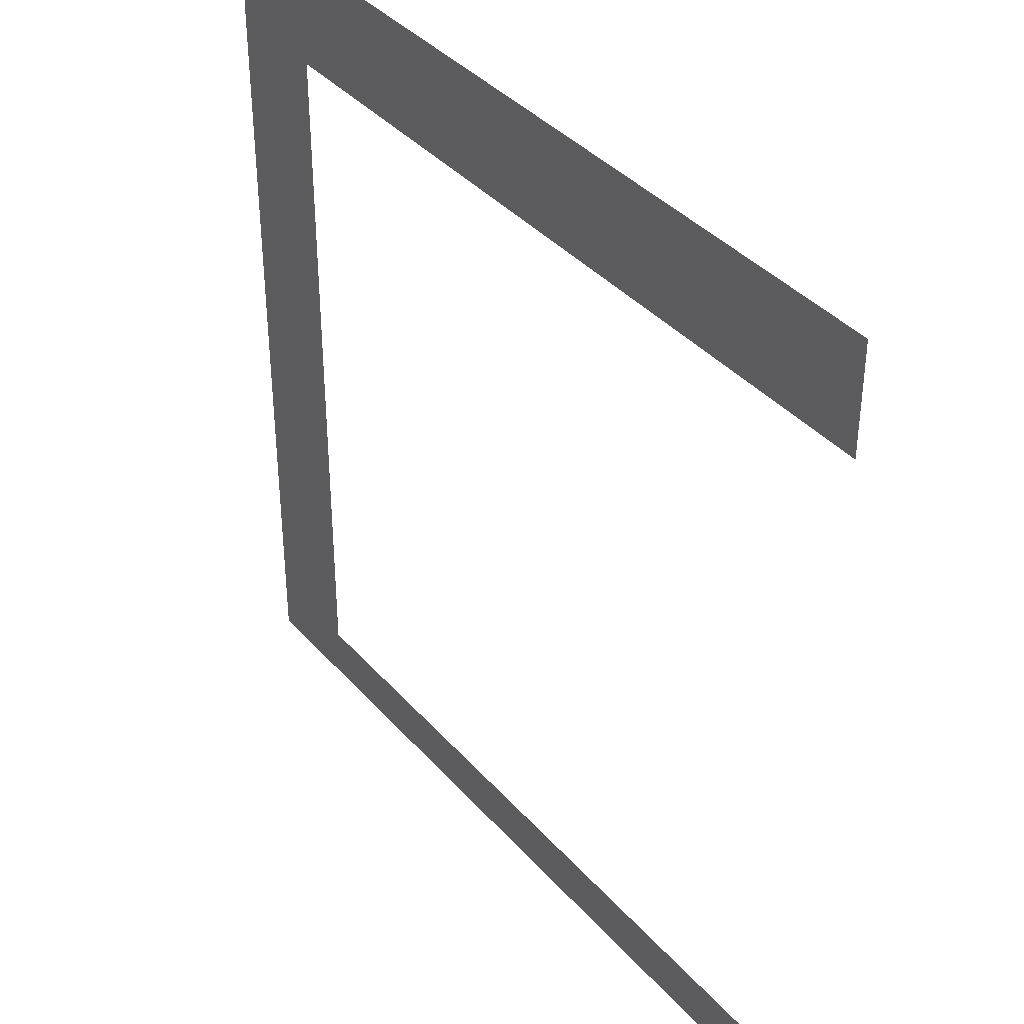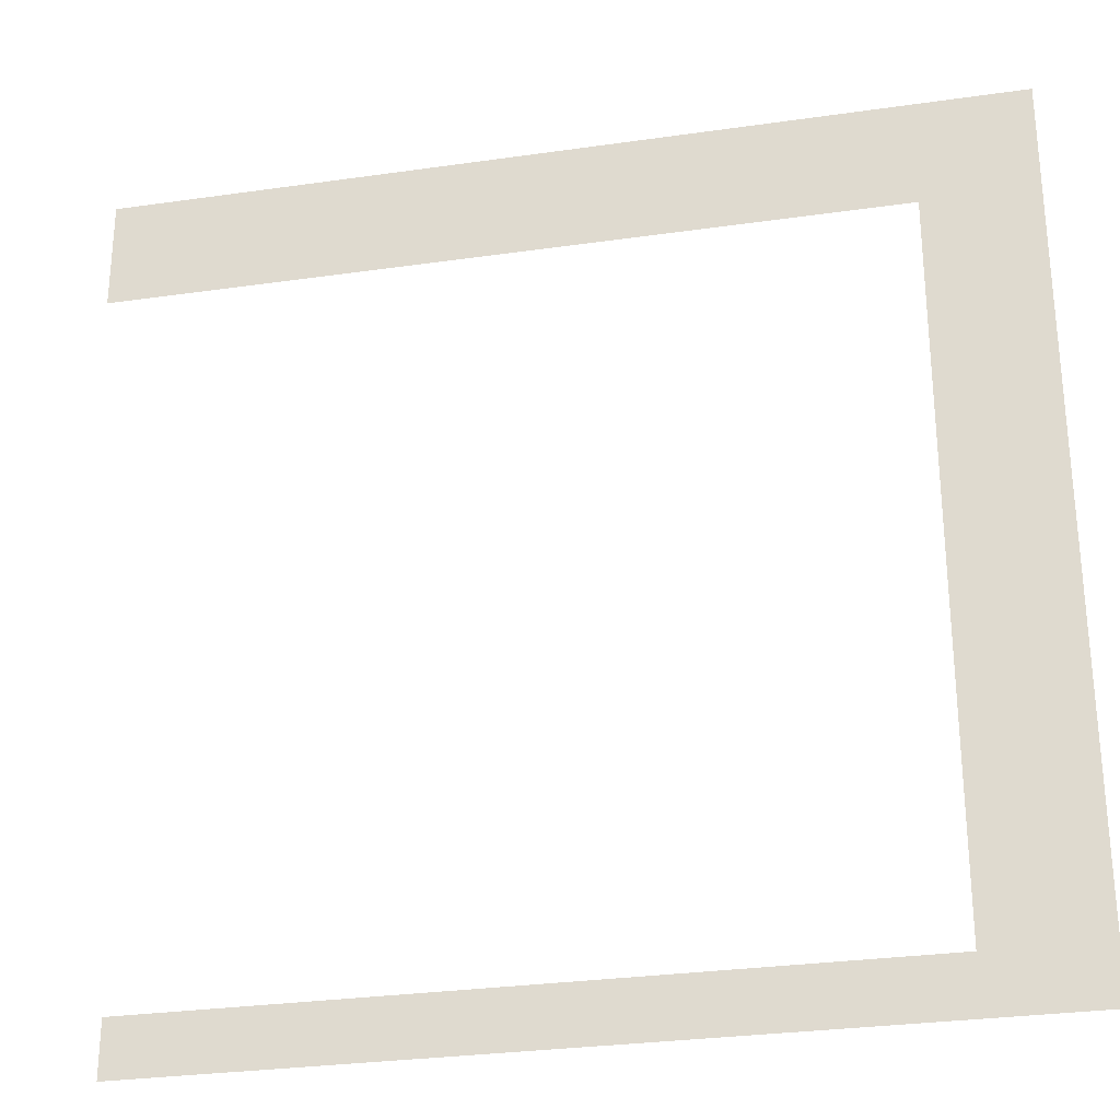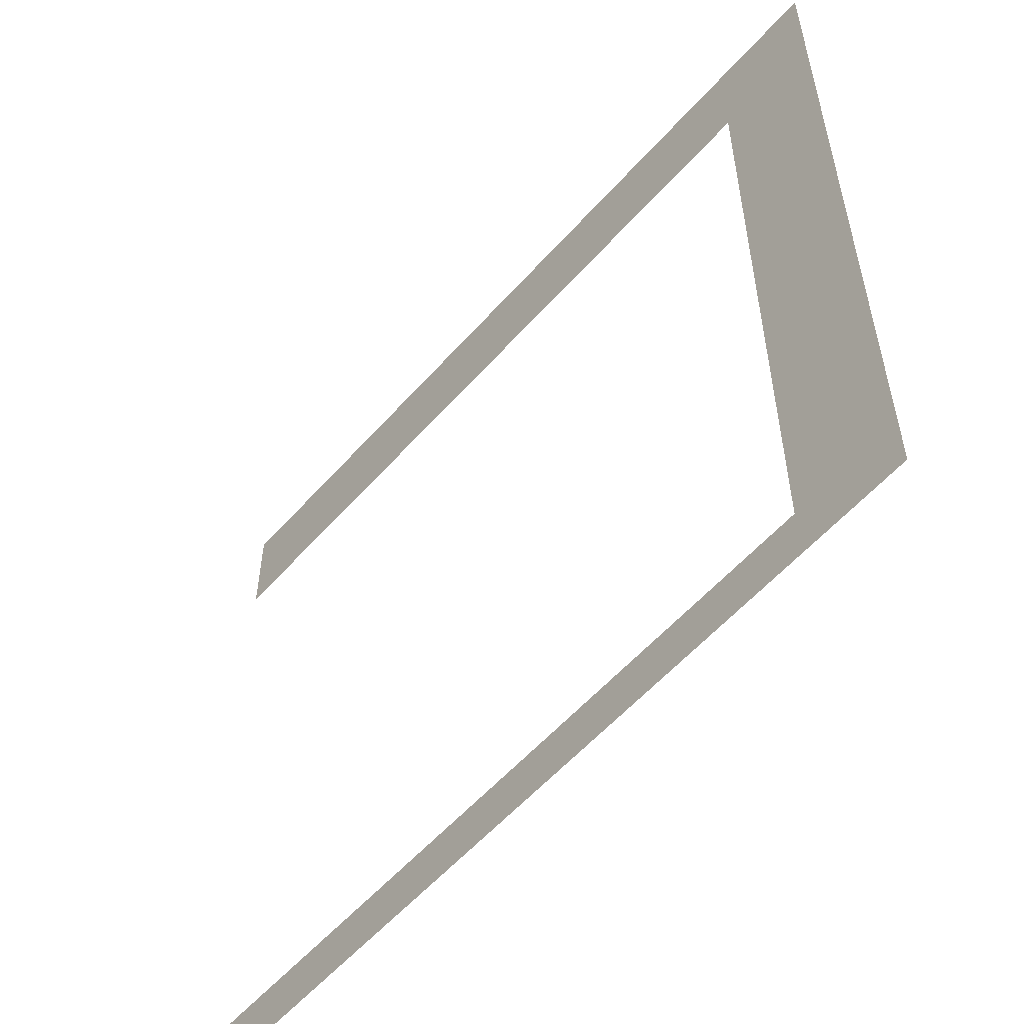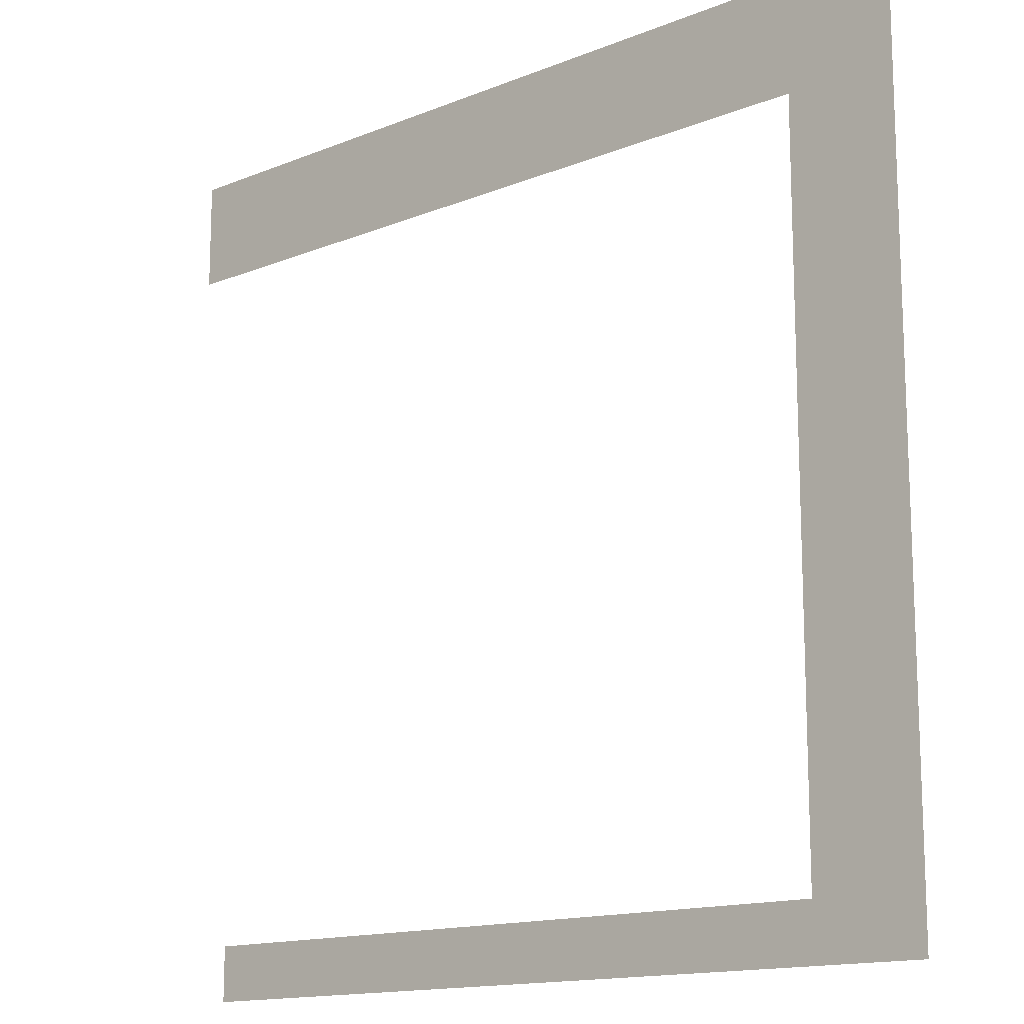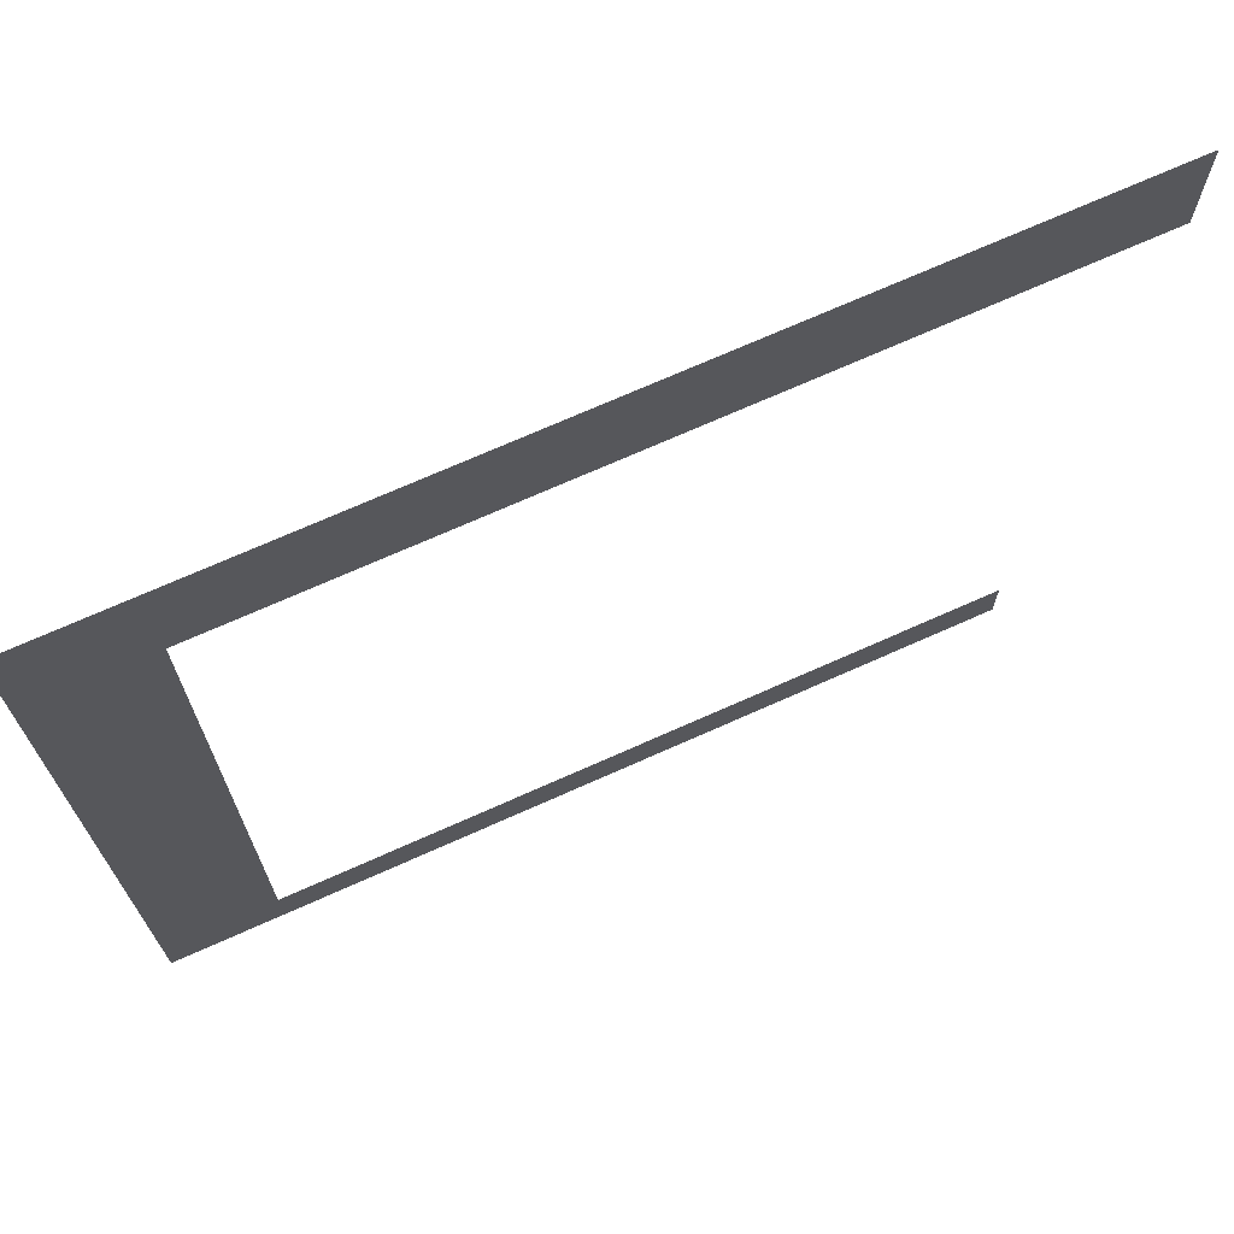
<metadata>
{"format":"obj","ext":"obj","renderer":"f3d","projection":"perspective","resolution":1024,"background":"white","views":[{"elev":38.2,"azim":53.9,"up":"+Y"},{"elev":-29.0,"azim":-167.9,"up":"+Y"},{"elev":-56.9,"azim":-130.9,"up":"+Y"},{"elev":-14.4,"azim":-138.5,"up":"+Y"},{"elev":71.2,"azim":-24.1,"up":"+Y"}]}
</metadata>
<code>
v 0 -8 0
v -8 -8 0
v -8 0 0
v 0 0 0
v -8 -8 0
v -16 -8 0
v -16 0 0
v -8 0 0
v -16 -8 0
v -24 -8 0
v -24 0 0
v -16 0 0
v -24 -8 0
v -32 -8 0
v -32 0 0
v -24 0 0
v -32 -8 0
v -40 -8 0
v -40 0 0
v -32 0 0
v -40 -8 0
v -48 -8 0
v -48 0 0
v -40 0 0
v -48 -8 0
v -56 -8 0
v -56 0 0
v -48 0 0
v -56 -8 0
v -64 -8 0
v -64 0 0
v -56 0 0
v -64 -8 0
v -72 -8 0
v -72 0 0
v -64 0 0
v -72 -8 0
v -80 -8 0
v -80 0 0
v -72 0 0
v -80 -8 0
v -88 -8 0
v -88 0 0
v -80 0 0
v -88 -8 0
v -96 -8 0
v -96 0 0
v -88 0 0
v -96 -8 0
v -104 -8 0
v -104 0 0
v -96 0 0
v -104 -8 0
v -112 -8 0
v -112 0 0
v -104 0 0
v -112 -8 0
v -120 -8 0
v -120 0 0
v -112 0 0
v -120 -8 0
v -128 -8 0
v -128 0 0
v -120 0 0
v 0 -16 0
v -8 -16 0
v -8 -8 0
v 0 -8 0
v -8 -16 0
v -16 -16 0
v -16 -8 0
v -8 -8 0
v -16 -16 0
v -24 -16 0
v -24 -8 0
v -16 -8 0
v -24 -16 0
v -32 -16 0
v -32 -8 0
v -24 -8 0
v -32 -16 0
v -40 -16 0
v -40 -8 0
v -32 -8 0
v -40 -16 0
v -48 -16 0
v -48 -8 0
v -40 -8 0
v -48 -16 0
v -56 -16 0
v -56 -8 0
v -48 -8 0
v -56 -16 0
v -64 -16 0
v -64 -8 0
v -56 -8 0
v -64 -16 0
v -72 -16 0
v -72 -8 0
v -64 -8 0
v -72 -16 0
v -80 -16 0
v -80 -8 0
v -72 -8 0
v -80 -16 0
v -88 -16 0
v -88 -8 0
v -80 -8 0
v -88 -16 0
v -96 -16 0
v -96 -8 0
v -88 -8 0
v -96 -16 0
v -104 -16 0
v -104 -8 0
v -96 -8 0
v -104 -16 0
v -112 -16 0
v -112 -8 0
v -104 -8 0
v -112 -16 0
v -120 -16 0
v -120 -8 0
v -112 -8 0
v -120 -16 0
v -128 -16 0
v -128 -8 0
v -120 -8 0
v -112 -24 0
v -120 -24 0
v -120 -16 0
v -112 -16 0
v -120 -24 0
v -128 -24 0
v -128 -16 0
v -120 -16 0
v -112 -32 0
v -120 -32 0
v -120 -24 0
v -112 -24 0
v -120 -32 0
v -128 -32 0
v -128 -24 0
v -120 -24 0
v -112 -40 0
v -120 -40 0
v -120 -32 0
v -112 -32 0
v -120 -40 0
v -128 -40 0
v -128 -32 0
v -120 -32 0
v -112 -48 0
v -120 -48 0
v -120 -40 0
v -112 -40 0
v -120 -48 0
v -128 -48 0
v -128 -40 0
v -120 -40 0
v -112 -56 0
v -120 -56 0
v -120 -48 0
v -112 -48 0
v -120 -56 0
v -128 -56 0
v -128 -48 0
v -120 -48 0
v -112 -64 0
v -120 -64 0
v -120 -56 0
v -112 -56 0
v -120 -64 0
v -128 -64 0
v -128 -56 0
v -120 -56 0
v -112 -72 0
v -120 -72 0
v -120 -64 0
v -112 -64 0
v -120 -72 0
v -128 -72 0
v -128 -64 0
v -120 -64 0
v -112 -80 0
v -120 -80 0
v -120 -72 0
v -112 -72 0
v -120 -80 0
v -128 -80 0
v -128 -72 0
v -120 -72 0
v -112 -88 0
v -120 -88 0
v -120 -80 0
v -112 -80 0
v -120 -88 0
v -128 -88 0
v -128 -80 0
v -120 -80 0
v -112 -96 0
v -120 -96 0
v -120 -88 0
v -112 -88 0
v -120 -96 0
v -128 -96 0
v -128 -88 0
v -120 -88 0
v -112 -104 0
v -120 -104 0
v -120 -96 0
v -112 -96 0
v -120 -104 0
v -128 -104 0
v -128 -96 0
v -120 -96 0
v -112 -112 0
v -120 -112 0
v -120 -104 0
v -112 -104 0
v -120 -112 0
v -128 -112 0
v -128 -104 0
v -120 -104 0
v -112 -120 0
v -120 -120 0
v -120 -112 0
v -112 -112 0
v -120 -120 0
v -128 -120 0
v -128 -112 0
v -120 -112 0
v -8 -128 0
v -16 -128 0
v -16 -120 0
v -8 -120 0
v -16 -128 0
v -24 -128 0
v -24 -120 0
v -16 -120 0
v -24 -128 0
v -32 -128 0
v -32 -120 0
v -24 -120 0
v -32 -128 0
v -40 -128 0
v -40 -120 0
v -32 -120 0
v -40 -128 0
v -48 -128 0
v -48 -120 0
v -40 -120 0
v -48 -128 0
v -56 -128 0
v -56 -120 0
v -48 -120 0
v -56 -128 0
v -64 -128 0
v -64 -120 0
v -56 -120 0
v -64 -128 0
v -72 -128 0
v -72 -120 0
v -64 -120 0
v -72 -128 0
v -80 -128 0
v -80 -120 0
v -72 -120 0
v -80 -128 0
v -88 -128 0
v -88 -120 0
v -80 -120 0
v -88 -128 0
v -96 -128 0
v -96 -120 0
v -88 -120 0
v -96 -128 0
v -104 -128 0
v -104 -120 0
v -96 -120 0
v -104 -128 0
v -112 -128 0
v -112 -120 0
v -104 -120 0
v -112 -128 0
v -120 -128 0
v -120 -120 0
v -112 -120 0
v -120 -128 0
v -128 -128 0
v -128 -120 0
v -120 -120 0
g RoomD_mesh_0011
f 1 2 3 4
f 5 6 7 8
f 9 10 11 12
f 13 14 15 16
f 17 18 19 20
f 21 22 23 24
f 25 26 27 28
f 29 30 31 32
f 33 34 35 36
f 37 38 39 40
f 41 42 43 44
f 45 46 47 48
f 49 50 51 52
f 53 54 55 56
f 57 58 59 60
f 61 62 63 64
f 65 66 67 68
f 69 70 71 72
f 73 74 75 76
f 77 78 79 80
f 81 82 83 84
f 85 86 87 88
f 89 90 91 92
f 93 94 95 96
f 97 98 99 100
f 101 102 103 104
f 105 106 107 108
f 109 110 111 112
f 113 114 115 116
f 117 118 119 120
f 121 122 123 124
f 125 126 127 128
f 129 130 131 132
f 133 134 135 136
f 137 138 139 140
f 141 142 143 144
f 145 146 147 148
f 149 150 151 152
f 153 154 155 156
f 157 158 159 160
f 161 162 163 164
f 165 166 167 168
f 169 170 171 172
f 173 174 175 176
f 177 178 179 180
f 181 182 183 184
f 185 186 187 188
f 189 190 191 192
f 193 194 195 196
f 197 198 199 200
f 201 202 203 204
f 205 206 207 208
f 209 210 211 212
f 213 214 215 216
f 217 218 219 220
f 221 222 223 224
f 225 226 227 228
f 229 230 231 232
f 233 234 235 236
f 237 238 239 240
f 241 242 243 244
f 245 246 247 248
f 249 250 251 252
f 253 254 255 256
f 257 258 259 260
f 261 262 263 264
f 265 266 267 268
f 269 270 271 272
f 273 274 275 276
f 277 278 279 280
f 281 282 283 284
f 285 286 287 288
f 289 290 291 292

</code>
